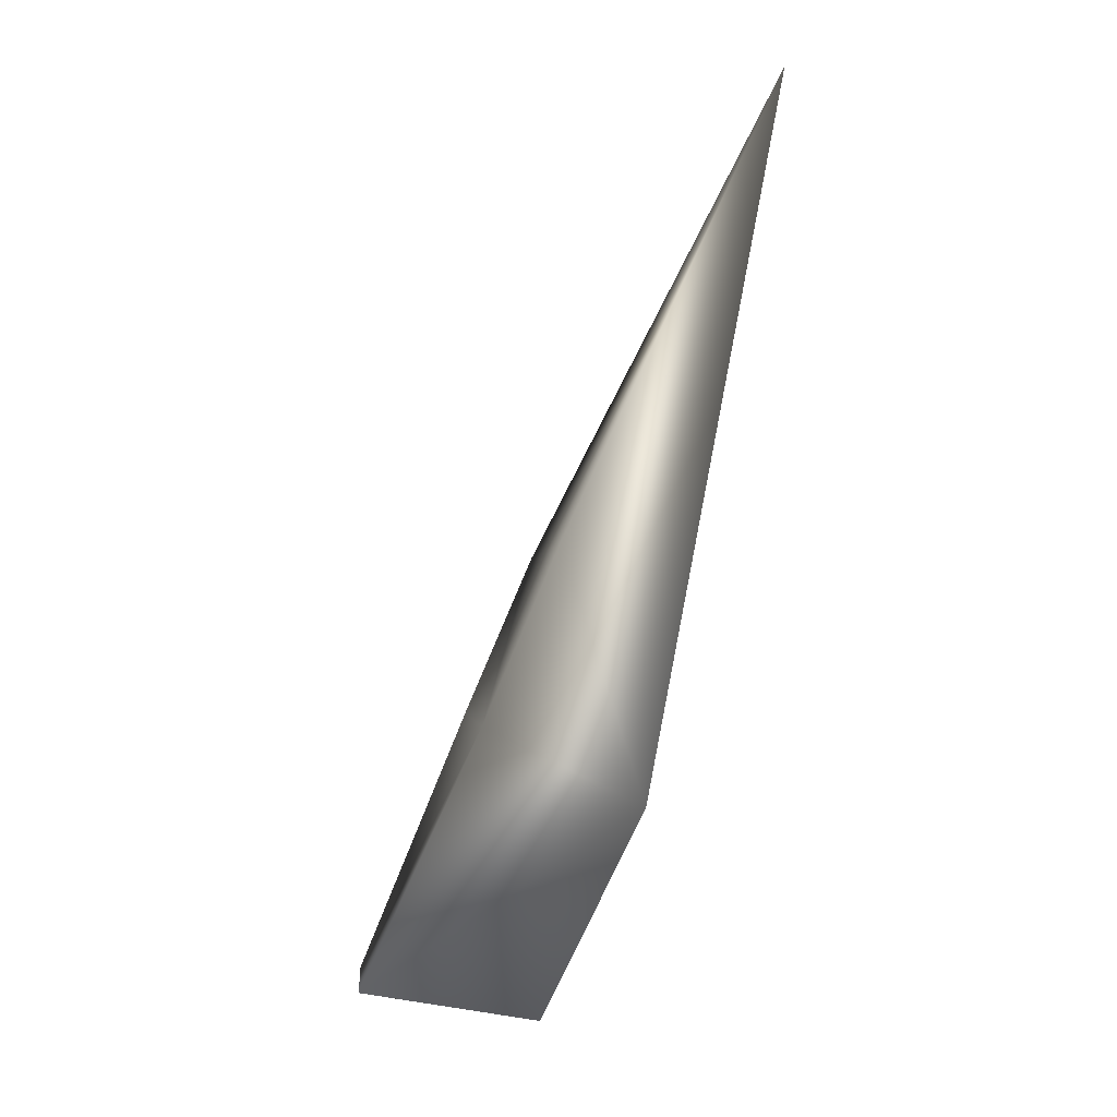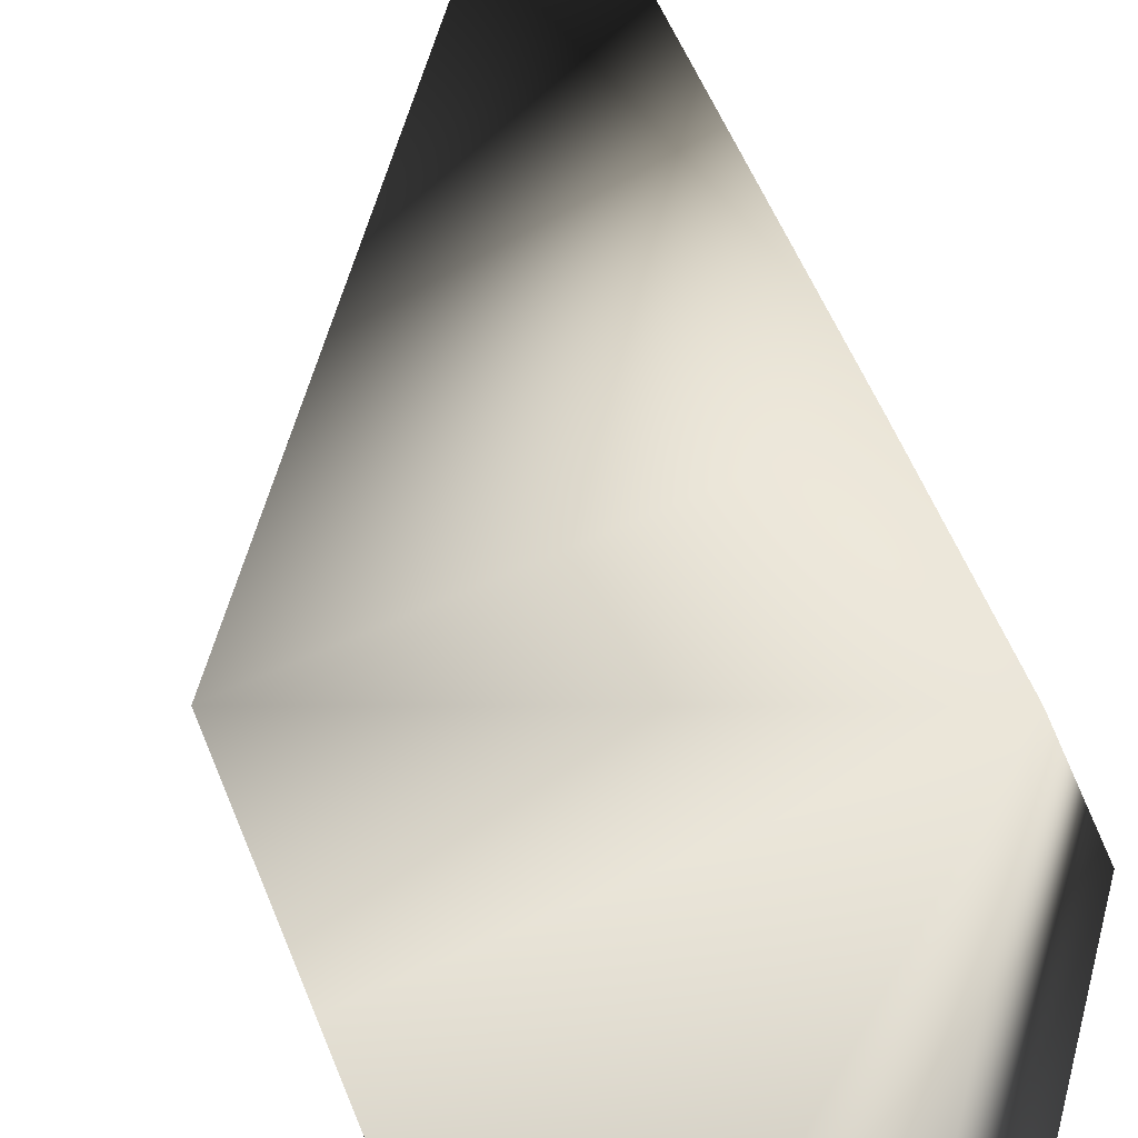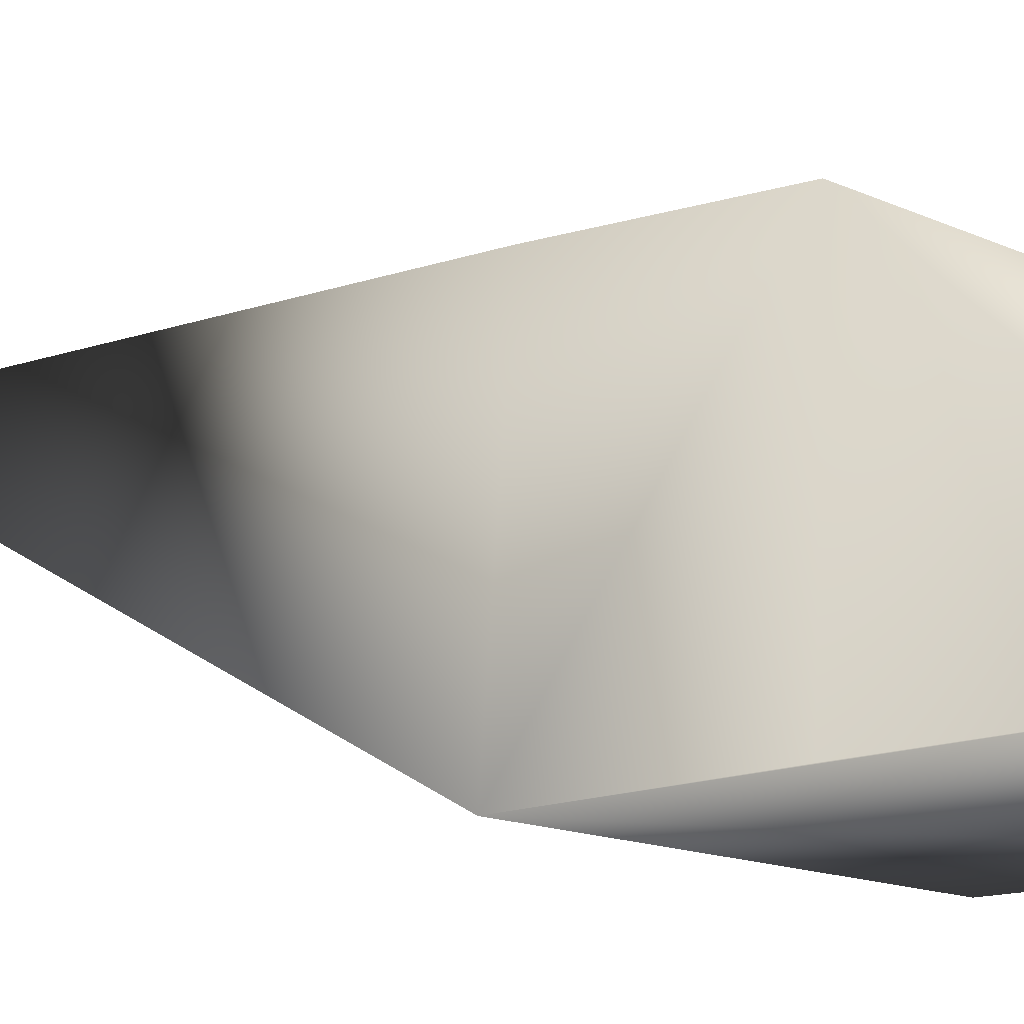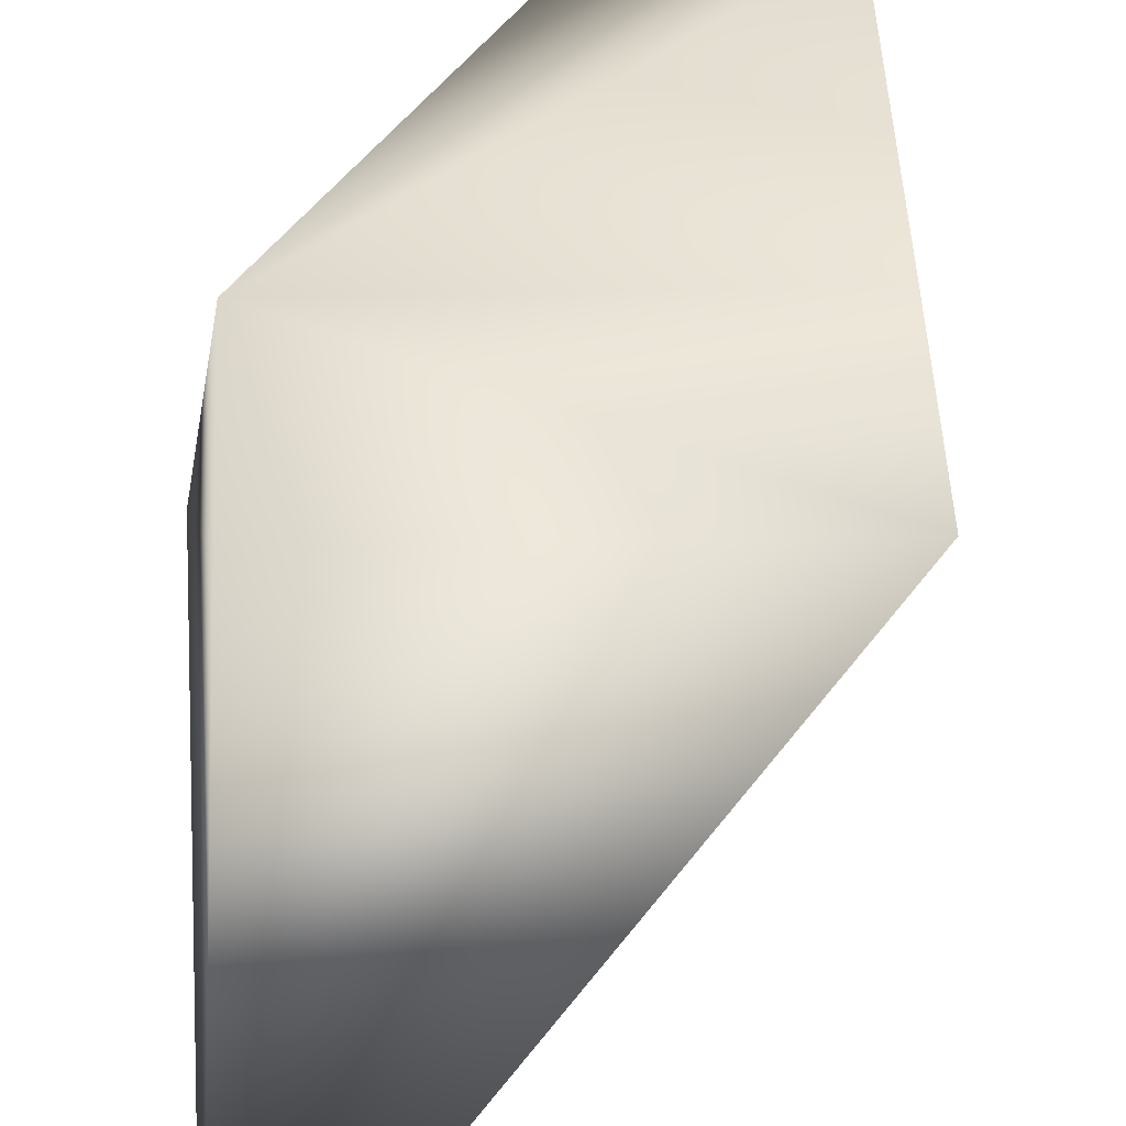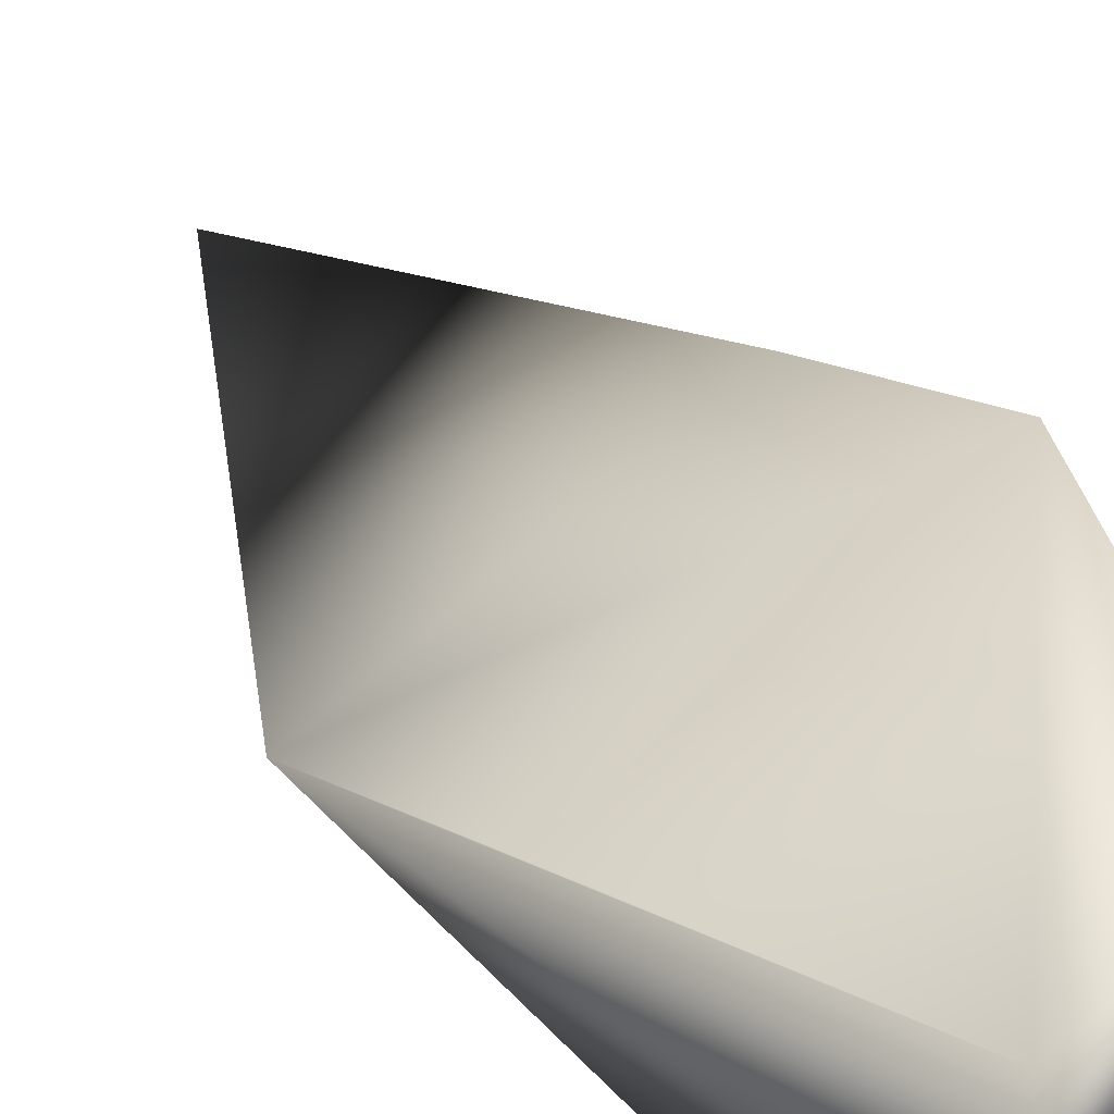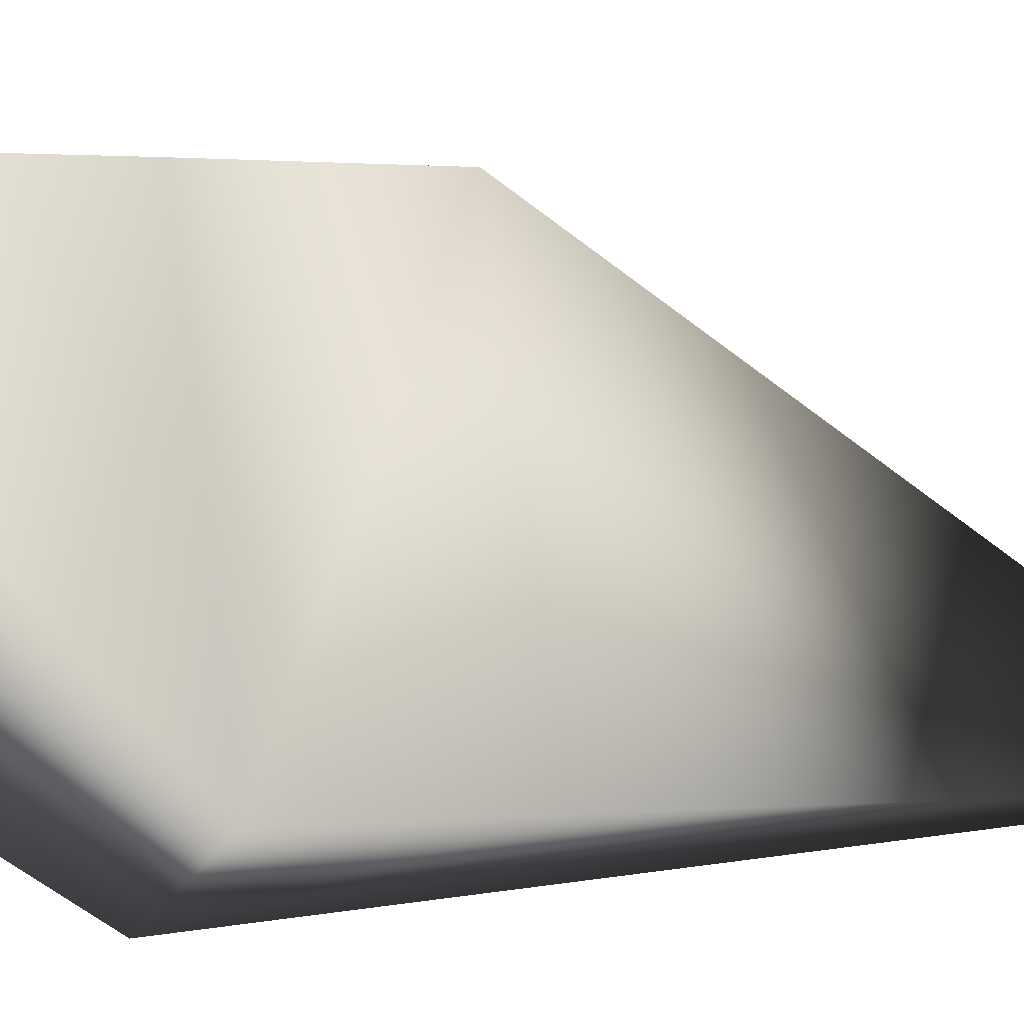
<metadata>
{"format":"obj","ext":"obj","renderer":"f3d","projection":"perspective","resolution":1024,"background":"white","views":[{"elev":-2.4,"azim":85.0,"up":"+Y"},{"elev":79.2,"azim":-23.0,"up":"+Z"},{"elev":57.0,"azim":-86.9,"up":"+Z"},{"elev":22.9,"azim":177.1,"up":"+Z"},{"elev":48.9,"azim":-47.1,"up":"+Z"},{"elev":74.6,"azim":82.7,"up":"+Z"}]}
</metadata>
<code>
v -0.3561 0.283 2.95
v -0.9833 -0.2227 2.839
v -0.316 0.1575 2.697
v -0.3561 1.34 2.465
v -0.9833 0.571 2.827
v -0.9833 0.1268 2.718
v -0.3561 0.571 2.827
v -0.7093 -0.1876 3.144
v -0.6121 -0.2227 2.839
v -0.9833 -0.1876 3.144
v -0.9833 0.283 2.95
g helmet_right_col
f 6 3 2
f 6 4 3
f 6 5 4
f 6 2 5
f 7 1 3
f 7 3 4
f 7 5 1
f 7 4 5
f 8 3 1
f 9 8 2
f 9 2 3
f 9 3 8
f 10 5 2
f 10 2 8
f 10 8 1
f 11 10 1
f 11 1 5
f 11 5 10

</code>
